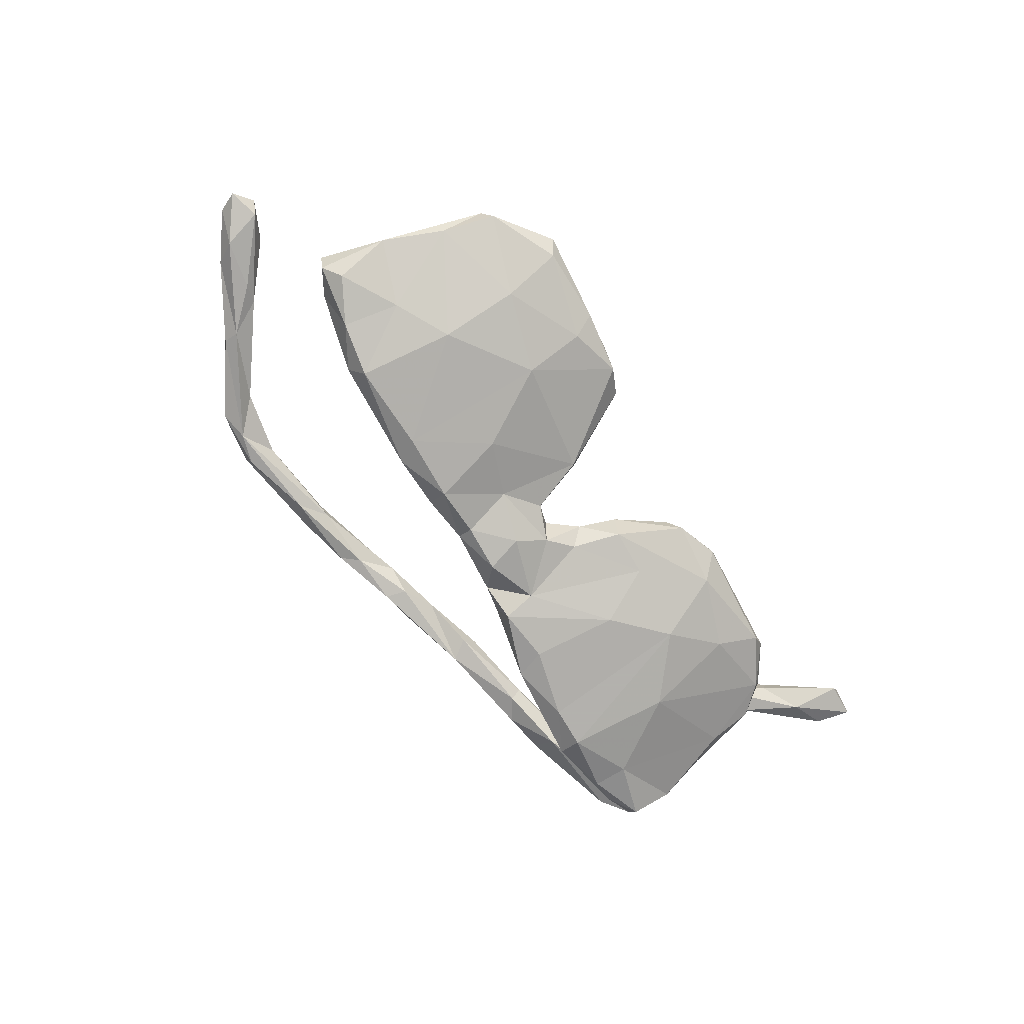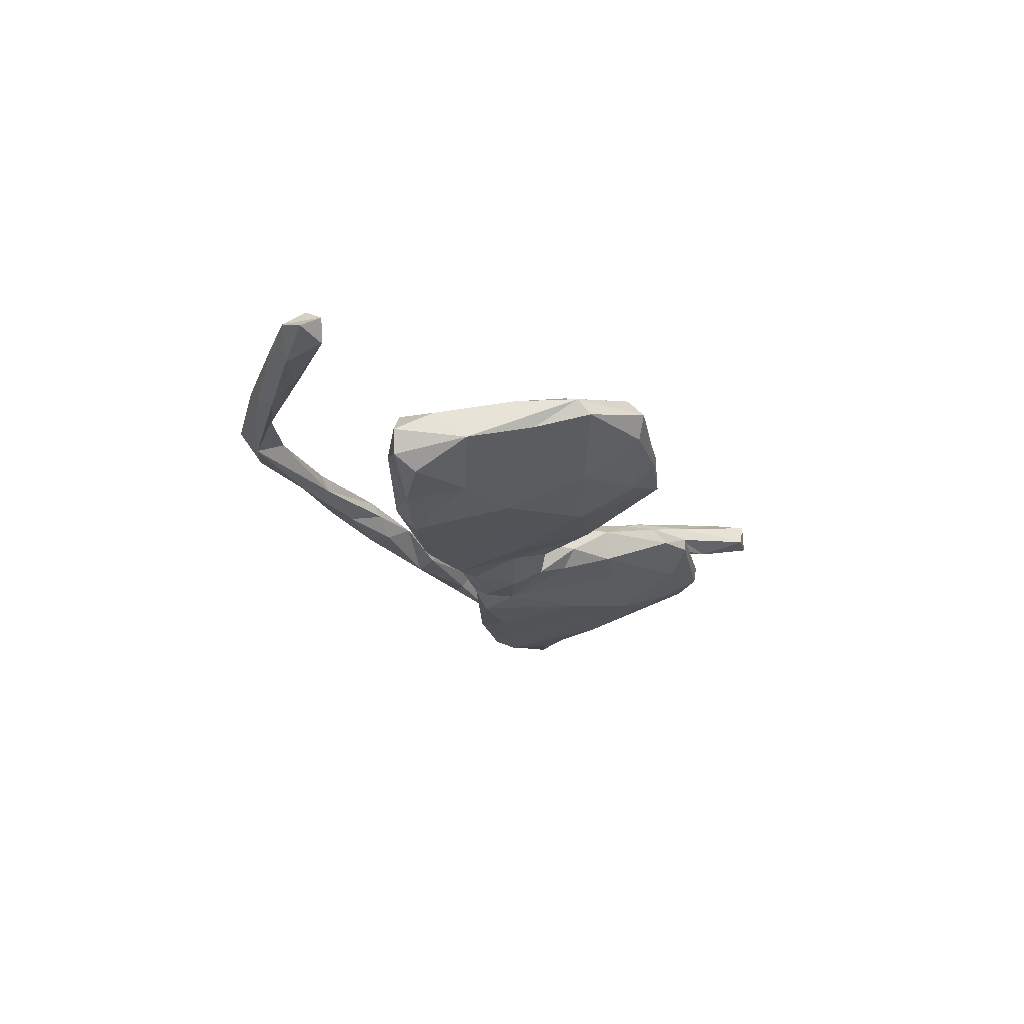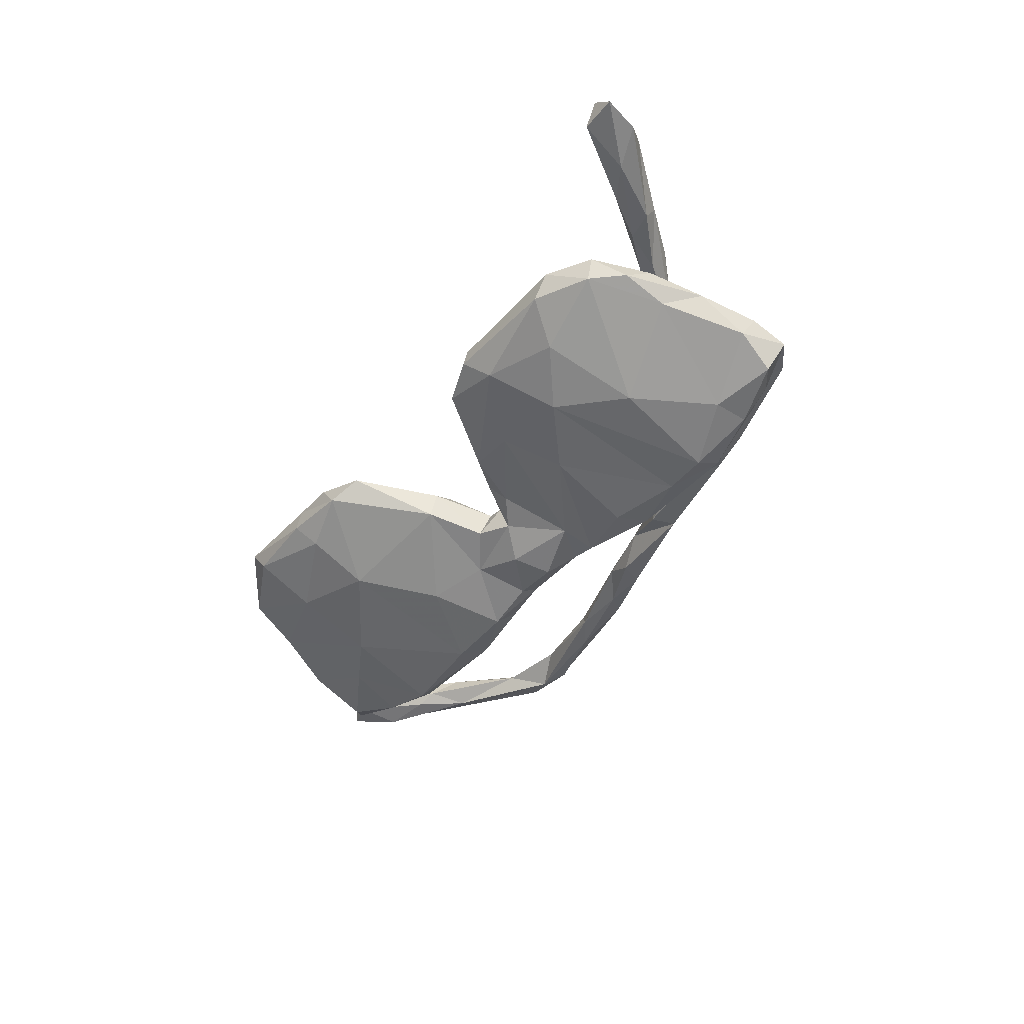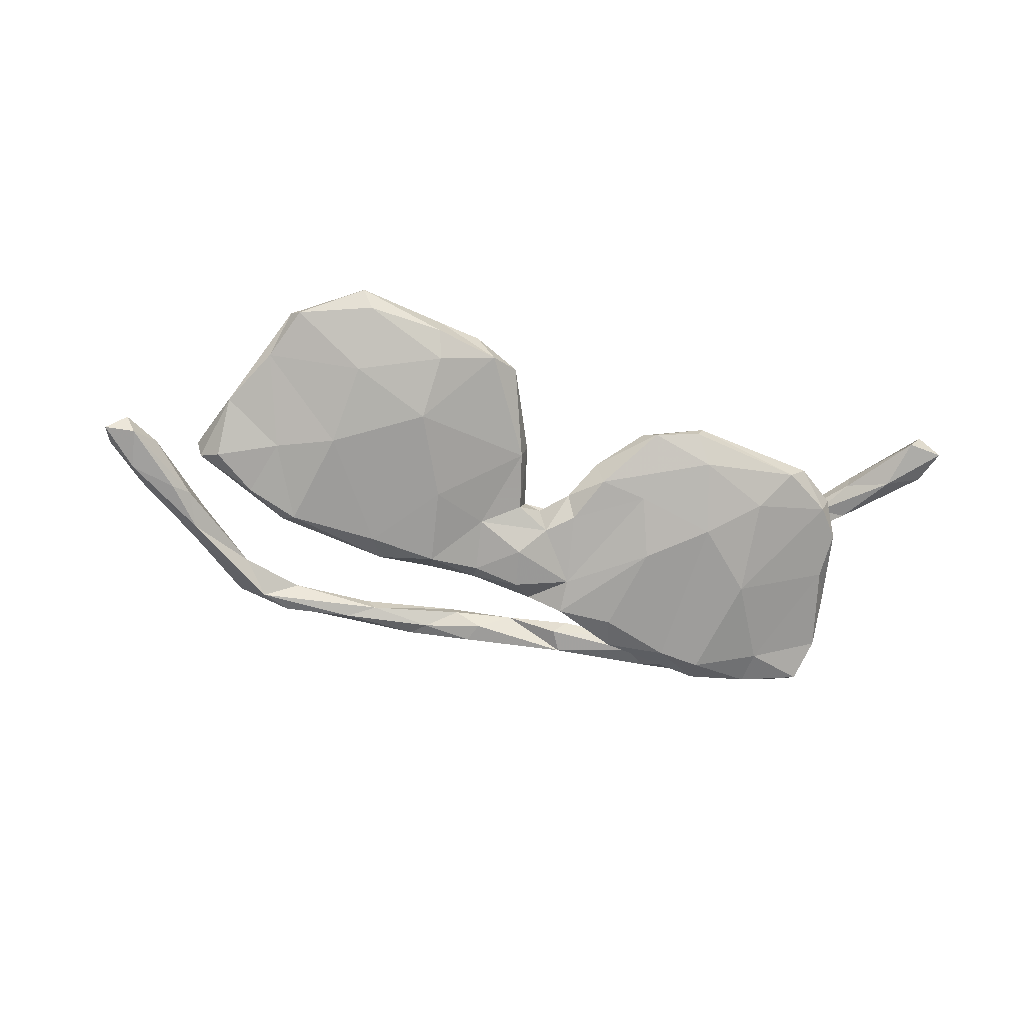
<metadata>
{"format":"obj","ext":"obj","renderer":"f3d","projection":"perspective","resolution":1024,"background":"white","views":[{"elev":-71.9,"azim":125.5,"up":"+Z"},{"elev":-17.9,"azim":109.1,"up":"+Z"},{"elev":-46.3,"azim":-121.2,"up":"+Z"},{"elev":-59.1,"azim":163.9,"up":"+Z"}]}
</metadata>
<code>
v 0.8947 -0.1053 0.1196
v 0.844 -0.1206 0.1667
v 0.8568 -0.0838 0.1467
v 0.8353 -0.09158 0.1081
v 0.8198 -0.1666 0.09045
v 0.8799 -0.1462 0.1331
v 0.7982 -0.2119 0.115
v 0.7867 -0.1211 0.14
v 0.7304 -0.1913 0.09217
v 0.6958 -0.2038 0.1062
v 0.6657 -0.2689 0.08313
v 0.6963 -0.014 -0.00846
v 0.7457 -0.213 0.1565
v 0.6587 -0.2478 0.134
v 0.6689 0.04896 0.02372
v 0.769 -0.2256 0.1392
v 0.6504 0.00987 -0.07565
v 0.655 0.108 -0.02319
v 0.6282 0.008458 0.0373
v 0.5773 0.2876 0.05312
v 0.6834 -0.01702 -0.05041
v 0.5982 0.2133 0.001729
v 0.6495 -0.02342 0.03158
v 0.6157 0.1809 0.04816
v 0.6654 -0.2995 0.09373
v 0.6095 0.03324 0.01506
v 0.6335 -0.05095 -0.03618
v 0.6035 0.1068 0.03947
v 0.5674 -0.02046 -0.01593
v 0.544 0.02074 0.01717
v 0.5619 0.307 0.02746
v 0.6348 -0.3299 0.121
v 0.5029 0.003043 -0.001452
v 0.5438 0.2528 0.07146
v 0.5717 -0.03902 -0.09797
v 0.5835 -0.02231 -0.004574
v 0.5625 -0.3659 0.1331
v 0.5423 0.06224 -0.07674
v 0.4505 0.3746 0.05776
v 0.5047 0.007271 0.04947
v 0.5429 -0.3321 0.09915
v 0.5413 -0.397 0.08314
v 0.5811 -0.03454 0.01896
v 0.4582 0.2506 0.03556
v 0.4522 0.345 0.08754
v 0.4385 0.1107 -0.08852
v 0.4886 -0.3879 0.06531
v 0.4348 -0.03308 0.008309
v 0.5117 0.03791 -0.03501
v 0.4378 -0.06006 -0.05291
v 0.4979 -0.07661 -0.05238
v 0.493 -0.3719 0.1123
v 0.4755 -0.06181 -0.1228
v 0.4219 0.01103 0.03746
v 0.4784 -0.02907 0.05971
v 0.4292 0.3594 0.01949
v 0.4012 -0.4086 0.1081
v 0.4955 -0.09013 -0.09044
v 0.2804 0.2004 -0.06712
v 0.3934 0.3263 0.07393
v 0.2882 0.3507 0.01672
v 0.3952 0.1098 -0.03931
v 0.3159 -0.006411 0.06084
v 0.4253 0.2529 -0.03936
v 0.4443 -0.04562 0.03474
v 0.4233 -0.3653 0.09717
v 0.3539 -0.01395 0.0122
v 0.2845 0.3447 0.06317
v 0.4334 -0.4078 0.06233
v 0.3206 -0.08488 -0.05961
v 0.3561 0.245 0.009464
v 0.3429 0.02212 -0.06871
v 0.3023 -0.05192 0.05592
v 0.2222 0.2516 0.02641
v 0.2471 -0.04206 0.01187
v 0.4411 -0.4221 0.09263
v 0.3034 -0.3787 0.04716
v 0.2264 -0.004565 0.02586
v 0.2376 -0.3746 0.09086
v 0.3029 0.127 -0.0359
v 0.2071 0.3329 0.0629
v 0.275 0.3087 -0.01832
v 0.269 -0.3538 0.08252
v 0.2097 0.05414 -0.09688
v 0.2088 -0.03302 0.08353
v 0.2506 -0.3468 0.05479
v 0.201 -0.004796 0.05822
v 0.2865 -0.1122 -0.1109
v 0.312 -0.06717 -0.1235
v 0.1896 -0.08532 -0.05208
v 0.1819 0.09104 -0.02313
v 0.2787 -0.1171 -0.08653
v 0.2646 0.02076 -0.06146
v 0.1711 0.3261 0.01031
v 0.1861 -0.08053 -0.1235
v 0.2204 -0.06405 0.04949
v 0.2578 -0.4004 0.06909
v 0.1721 0.2907 0.06694
v 0.1442 -0.06026 0.03816
v 0.1623 -0.3767 0.03747
v 0.1143 0.2121 0.0527
v 0.1354 -0.3441 0.02914
v 0.146 0.04818 -0.02186
v 0.1192 0.2993 0.03747
v 0.08962 -0.115 -0.09262
v 0.08391 0.07168 0.03438
v 0.1075 0.008406 -0.08257
v 0.1805 -0.1217 -0.08405
v 0.05093 0.1469 0.01267
v 0.1238 -0.07963 -0.02294
v 0.09181 -0.08491 -0.1098
v 0.06416 0.1519 -0.03324
v 0.02779 -0.04235 0.1038
v 0.1142 -0.02751 0.03845
v 0.05893 0.1107 0.02972
v 0.05722 -0.0189 0.01162
v 0.01874 -0.02148 0.04556
v 0.07355 -0.3579 0.0783
v 0.0226 0.03352 -0.01113
v 0.005566 -0.09241 -0.1238
v 0.03768 0.05005 -0.05873
v 0.06189 -0.07351 0.06266
v 0.01939 -0.02316 -0.111
v 0.08994 -0.3172 0.07323
v 0.06366 -0.01396 0.07397
v -0.00937 0.03094 -0.02095
v -0.008273 -0.03701 -0.009393
v -0.0251 0.02122 -0.07653
v -0.0754 -0.04599 0.06161
v -0.04476 -0.3204 0.06221
v 0.0775 -0.3044 0.04724
v 0.02415 -0.1142 -0.05736
v -0.0553 0.08381 -0.02417
v 0.02801 -0.3054 0.016
v 0.01448 -0.05975 0.03933
v -0.09114 -0.1519 -0.06711
v -0.09393 0.06359 0.03885
v -0.09736 0.1456 0.01831
v -0.0368 -0.2861 0.04751
v -0.08218 -0.0787 0.07819
v -0.2174 -0.03231 0.08705
v -0.03307 -0.1342 -0.09192
v 0.04247 -0.3427 0.01127
v -0.07457 0.05622 -0.05925
v -0.0871 -0.06325 0.1126
v -0.09636 -0.06872 -0.1048
v -0.02381 -0.3425 0.03893
v -0.1987 0.1342 -0.05115
v -0.07004 -0.05879 0.008309
v -0.1478 -0.01611 -0.0346
v -0.09941 -0.1291 -0.1252
v -0.1719 0.2276 0.03848
v -0.2402 0.158 0.00867
v -0.104 -0.02901 0.09605
v -0.1515 -0.3041 -0.006559
v -0.1564 0.1744 0.04642
v -0.1926 0.2502 0.01154
v -0.1293 -0.2664 0.004312
v -0.2198 -0.1815 -0.1249
v -0.178 -0.3061 0.04099
v -0.1913 -0.08932 -0.06474
v -0.2236 -0.06619 0.1378
v -0.1121 0.1415 -0.03636
v -0.198 -0.2661 0.04424
v -0.2486 -0.07567 0.08385
v -0.1605 -0.1435 -0.06118
v -0.236 0.03141 -0.09839
v -0.1557 -0.2569 0.03334
v -0.2752 0.2726 0.01657
v -0.2138 -0.1741 -0.0791
v -0.2022 -0.1238 -0.1312
v -0.285 0.2702 0.04347
v -0.2271 -0.01248 -0.05486
v -0.3561 0.1225 -0.02145
v -0.3781 -0.1728 -0.07024
v -0.3416 0.1115 -0.0801
v -0.3297 -0.1644 -0.1361
v -0.2254 -0.09043 0.1139
v -0.3781 -0.2049 -0.09205
v -0.3165 0.2385 0.05763
v -0.326 -0.05324 -0.0802
v -0.3067 0.2324 -0.02493
v -0.356 -0.06903 0.09455
v -0.2935 -0.2563 -0.01302
v -0.4349 0.1777 -0.04086
v -0.2809 -0.04407 0.1325
v -0.3548 -0.02692 0.1035
v -0.5202 0.2384 0.04327
v -0.4203 0.04353 -0.03678
v -0.3348 -0.2881 -0.008433
v -0.4451 0.209 0.05407
v -0.4476 0.01069 -0.09895
v -0.5075 -0.06254 0.1344
v -0.2958 -0.2398 0.01294
v -0.4374 -0.03564 0.121
v -0.4157 -0.2823 -0.00374
v -0.4166 -0.2391 -0.03724
v -0.3811 -0.0827 0.1313
v -0.4084 -0.1718 -0.1383
v -0.4203 -0.03582 0.148
v -0.3189 -0.2812 0.03768
v -0.4863 0.2416 0.004593
v -0.4755 -0.2125 -0.019
v -0.5117 -0.06058 0.1674
v -0.4981 -0.01784 0.1268
v -0.5048 0.1288 0.02102
v -0.4012 -0.06317 0.1544
v -0.5278 -0.04159 -0.01987
v -0.5772 0.1828 0.003829
v -0.4136 -0.2146 -0.1195
v -0.5334 0.01719 0.1627
v -0.448 -0.08925 -0.06151
v -0.5451 0.1888 0.07219
v -0.6176 0.0467 -0.02497
v -0.4802 -0.2633 0.009174
v -0.5272 -0.135 -0.1093
v -0.4049 -0.2265 0.01742
v -0.5641 0.01007 0.1818
v -0.49 -0.2259 0.01521
v -0.5858 0.05865 0.03912
v -0.6338 -0.1744 -0.09164
v -0.5931 0.1839 0.04421
v -0.6196 0.07498 0.199
v -0.5395 -0.1614 -0.0333
v -0.5906 0.03949 0.1287
v -0.6213 0.1272 0.002766
v -0.5312 -0.2075 -0.06038
v -0.6253 0.0735 0.04194
v -0.6043 0.01731 0.169
v -0.6193 0.1048 0.144
v -0.5929 -0.1724 0.001521
v -0.5233 -0.1989 -0.1098
v -0.6768 0.09157 0.1696
v -0.6535 -0.01882 0.003898
v -0.6159 -0.05433 0.02307
v -0.5747 -0.2101 -0.02611
v -0.5829 -0.2094 -0.07273
v -0.6738 0.1093 0.1408
v -0.6587 -0.1354 0.000803
v -0.6643 0.171 0.1631
v -0.6265 -0.2005 0.01678
v -0.6725 0.1743 0.193
v -0.6036 -0.2404 -0.01718
v -0.6573 -0.2033 -0.02414
v -0.6554 -0.1049 -0.05356
v -0.7643 0.2291 0.2219
v -0.7369 0.2085 0.1426
v -0.789 0.2971 0.2163
v -0.7764 0.1932 0.1881
v -0.7607 0.2983 0.1719
v -0.8272 0.2921 0.1703
v -0.8065 0.2272 0.1665
f 249 233 246
f 223 246 233
f 252 249 246
f 238 233 249
f 248 246 242
f 223 242 246
f 250 248 242
f 251 246 248
f 42 25 32
f 16 32 25
f 37 42 32
f 47 25 42
f 14 37 32
f 76 42 37
f 57 76 37
f 69 42 76
f 47 42 69
f 77 69 76
f 52 57 37
f 97 76 57
f 41 52 37
f 66 57 52
f 41 66 52
f 79 57 66
f 79 97 57
f 77 76 97
f 118 97 79
f 13 14 32
f 41 37 14
f 10 41 14
f 47 66 41
f 83 79 66
f 86 83 66
f 124 79 83
f 16 25 7
f 11 7 25
f 6 16 7
f 13 32 16
f 2 13 16
f 8 14 13
f 8 10 14
f 11 41 10
f 5 6 7
f 2 16 6
f 6 1 3
f 4 3 1
f 2 6 3
f 5 1 6
f 8 2 3
f 8 13 2
f 4 10 8
f 4 8 3
f 171 167 151
f 146 151 167
f 159 171 151
f 177 167 171
f 148 146 167
f 142 151 146
f 146 123 120
f 111 120 123
f 142 146 120
f 128 123 146
f 107 111 123
f 105 120 111
f 95 111 107
f 128 107 123
f 95 84 89
f 59 89 84
f 88 95 89
f 107 84 95
f 221 216 232
f 199 232 216
f 237 221 232
f 245 216 221
f 192 199 216
f 210 232 199
f 177 171 159
f 210 177 159
f 136 159 151
f 136 151 142
f 105 142 120
f 95 105 111
f 108 105 95
f 53 88 89
f 108 95 88
f 89 46 53
f 38 53 46
f 59 46 89
f 53 35 58
f 27 58 35
f 88 53 58
f 38 35 53
f 17 35 38
f 237 232 210
f 227 237 210
f 177 210 199
f 176 177 199
f 179 210 159
f 170 179 159
f 227 210 179
f 170 159 136
f 132 105 108
f 92 108 88
f 58 27 51
f 29 51 27
f 92 58 51
f 21 27 35
f 185 202 182
f 169 182 202
f 176 185 182
f 209 202 185
f 192 209 185
f 188 202 209
f 148 176 182
f 192 185 176
f 182 163 148
f 144 148 163
f 157 163 182
f 82 64 59
f 46 59 64
f 94 82 59
f 56 64 82
f 214 209 192
f 199 192 176
f 167 176 148
f 216 214 192
f 226 209 214
f 177 176 167
f 133 144 163
f 146 148 144
f 22 46 64
f 112 59 84
f 107 112 84
f 94 59 112
f 245 214 216
f 121 112 107
f 31 22 64
f 38 46 22
f 130 124 139
f 131 139 124
f 164 130 139
f 118 124 130
f 162 145 154
f 113 154 145
f 186 162 154
f 178 145 162
f 230 211 205
f 200 205 211
f 225 230 205
f 240 211 230
f 247 240 230
f 242 211 240
f 118 79 124
f 147 118 130
f 160 147 130
f 143 118 147
f 11 5 7
f 9 5 11
f 10 9 11
f 4 5 9
f 4 1 5
f 10 4 9
f 198 178 207
f 162 207 178
f 204 198 207
f 183 178 198
f 141 186 154
f 207 162 186
f 200 207 186
f 200 186 187
f 141 187 186
f 195 200 187
f 211 207 200
f 218 204 207
f 193 198 204
f 183 198 193
f 229 193 204
f 195 205 200
f 218 207 211
f 223 218 211
f 229 204 218
f 233 193 229
f 223 229 218
f 242 223 211
f 233 229 223
f 250 242 240
f 128 146 144
f 133 128 144
f 128 121 107
f 109 112 121
f 18 38 22
f 126 121 128
f 244 245 221
f 86 124 83
f 131 124 86
f 47 41 11
f 47 11 25
f 118 100 97
f 77 97 100
f 143 100 118
f 47 86 66
f 86 47 77
f 69 77 47
f 102 86 77
f 250 251 248
f 252 246 251
f 247 252 251
f 247 251 250
f 238 249 252
f 250 240 247
f 252 247 238
f 230 238 247
f 225 233 238
f 225 238 230
f 219 203 231
f 236 231 203
f 241 219 231
f 217 203 219
f 197 236 203
f 227 231 236
f 194 203 217
f 201 217 219
f 197 203 194
f 164 194 217
f 136 132 149
f 127 149 132
f 166 136 149
f 142 132 136
f 50 51 29
f 49 50 29
f 70 51 50
f 48 36 43
f 29 43 36
f 65 48 43
f 33 36 48
f 29 36 26
f 30 26 36
f 49 29 26
f 23 43 29
f 23 29 27
f 106 103 91
f 93 91 103
f 101 106 91
f 110 103 106
f 20 24 18
f 15 18 24
f 22 20 18
f 34 24 20
f 31 20 22
f 49 28 34
f 24 34 28
f 44 49 34
f 26 28 49
f 119 115 109
f 101 109 115
f 121 119 109
f 116 115 119
f 137 126 133
f 128 133 126
f 138 137 133
f 127 126 137
f 163 138 133
f 156 137 138
f 208 206 220
f 213 220 206
f 235 208 220
f 189 206 208
f 228 235 220
f 224 208 235
f 234 235 228
f 226 234 228
f 239 235 234
f 45 44 34
f 62 49 44
f 74 101 91
f 115 106 101
f 152 156 138
f 150 137 156
f 153 150 156
f 149 137 150
f 180 153 156
f 173 150 153
f 213 228 220
f 39 20 31
f 45 34 20
f 80 74 91
f 98 101 74
f 116 106 115
f 104 109 101
f 157 152 138
f 172 156 152
f 191 213 206
f 222 228 213
f 214 234 226
f 222 226 228
f 71 44 60
f 45 60 44
f 74 71 60
f 62 44 71
f 98 104 101
f 112 109 104
f 174 191 206
f 188 213 191
f 188 222 213
f 209 226 222
f 12 23 27
f 21 12 27
f 15 23 12
f 236 197 243
f 196 243 197
f 244 236 243
f 243 196 215
f 201 215 196
f 241 243 215
f 190 196 197
f 201 196 190
f 184 190 197
f 184 197 194
f 155 190 184
f 172 202 188
f 222 188 209
f 169 202 172
f 191 172 188
f 157 169 172
f 157 182 169
f 152 157 172
f 104 81 94
f 68 94 81
f 112 104 94
f 98 81 104
f 61 94 68
f 98 68 81
f 82 94 61
f 39 61 68
f 61 39 56
f 31 56 39
f 82 61 56
f 64 56 31
f 180 191 174
f 189 174 206
f 224 231 227
f 237 227 236
f 18 12 21
f 174 153 180
f 173 153 174
f 163 157 138
f 181 174 189
f 234 214 245
f 239 234 245
f 181 173 174
f 71 74 80
f 93 80 91
f 62 71 80
f 212 189 208
f 161 150 173
f 72 62 80
f 212 181 189
f 161 173 181
f 90 70 93
f 72 93 70
f 103 90 93
f 92 70 90
f 50 72 70
f 80 93 72
f 72 50 49
f 62 72 49
f 17 18 21
f 35 17 21
f 38 18 17
f 28 15 24
f 26 15 28
f 39 60 45
f 147 155 143
f 134 143 155
f 160 155 147
f 135 114 99
f 78 99 114
f 122 135 99
f 117 114 135
f 117 125 114
f 78 114 125
f 154 125 117
f 129 117 135
f 154 117 129
f 140 129 135
f 113 125 154
f 141 154 129
f 122 140 135
f 165 129 140
f 178 165 140
f 141 129 165
f 187 141 165
f 39 45 20
f 131 86 102
f 100 102 77
f 143 102 100
f 134 102 143
f 134 131 102
f 139 131 134
f 155 139 134
f 168 164 139
f 160 130 164
f 201 160 164
f 190 155 160
f 158 168 139
f 194 164 168
f 217 201 164
f 190 160 201
f 244 221 237
f 236 244 237
f 235 231 224
f 175 224 227
f 212 224 175
f 179 175 227
f 175 170 161
f 166 161 170
f 181 175 161
f 179 170 175
f 136 166 170
f 150 161 166
f 150 166 149
f 105 132 142
f 110 132 108
f 90 110 108
f 116 132 110
f 103 110 90
f 92 90 108
f 92 51 70
f 88 58 92
f 12 18 15
f 231 235 239
f 241 231 239
f 149 127 137
f 116 126 127
f 126 116 119
f 121 126 119
f 110 106 116
f 244 239 245
f 244 241 239
f 132 116 127
f 78 67 75
f 48 75 67
f 99 78 75
f 54 67 78
f 243 241 244
f 33 48 67
f 73 75 48
f 54 33 67
f 30 36 33
f 19 26 30
f 215 219 241
f 55 65 43
f 73 48 65
f 212 208 224
f 19 43 23
f 19 15 26
f 63 54 78
f 215 201 219
f 19 23 15
f 40 19 30
f 55 43 19
f 54 40 30
f 55 19 40
f 54 55 40
f 73 65 55
f 63 55 54
f 73 55 63
f 85 73 63
f 96 75 73
f 85 96 73
f 99 75 96
f 122 99 96
f 145 140 122
f 33 54 30
f 87 63 78
f 125 87 78
f 85 63 87
f 85 87 125
f 175 181 212
f 193 233 225
f 205 193 225
f 195 193 205
f 183 195 187
f 195 183 193
f 165 183 187
f 178 183 165
f 122 113 145
f 85 125 113
f 145 178 140
f 96 113 122
f 96 85 113
f 172 191 180
f 60 39 68
f 158 184 194
f 68 98 74
f 68 74 60
f 180 156 172
f 158 139 155
f 184 158 155
f 194 168 158

</code>
